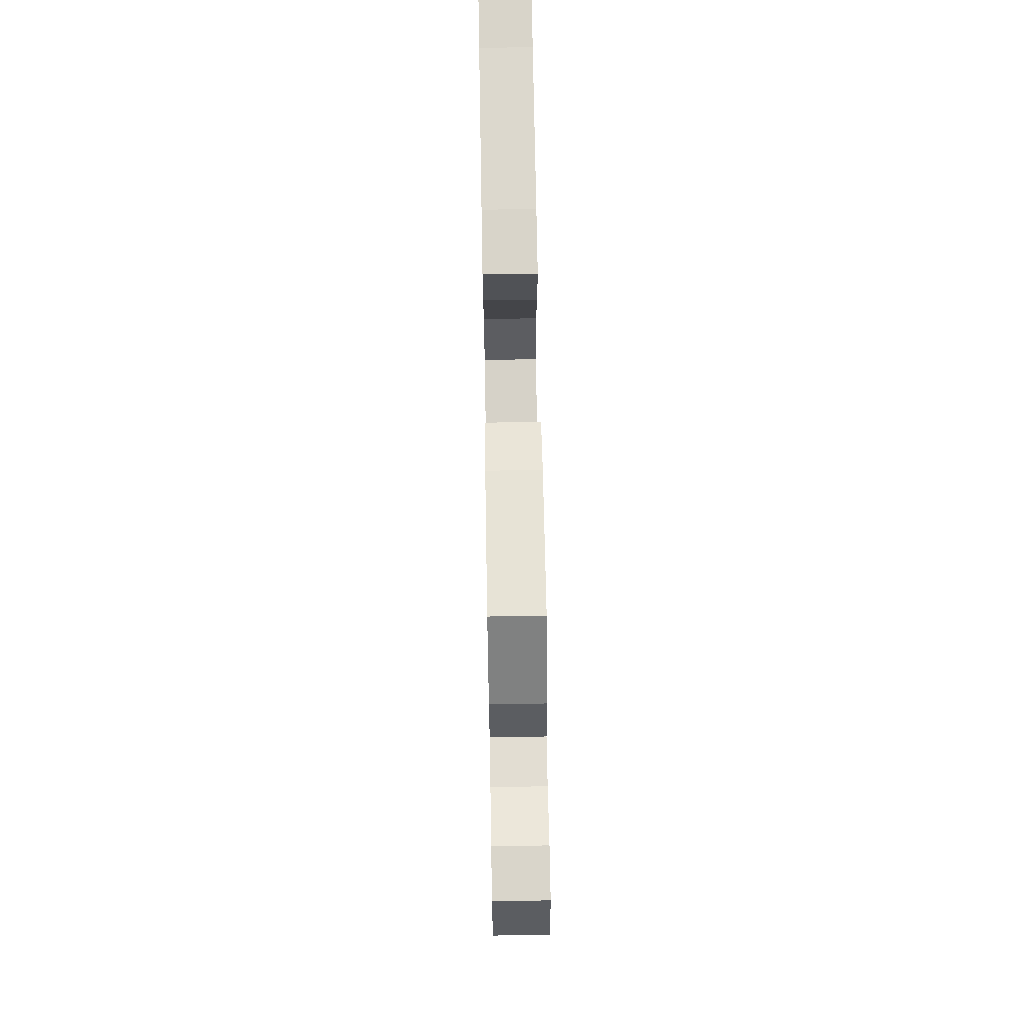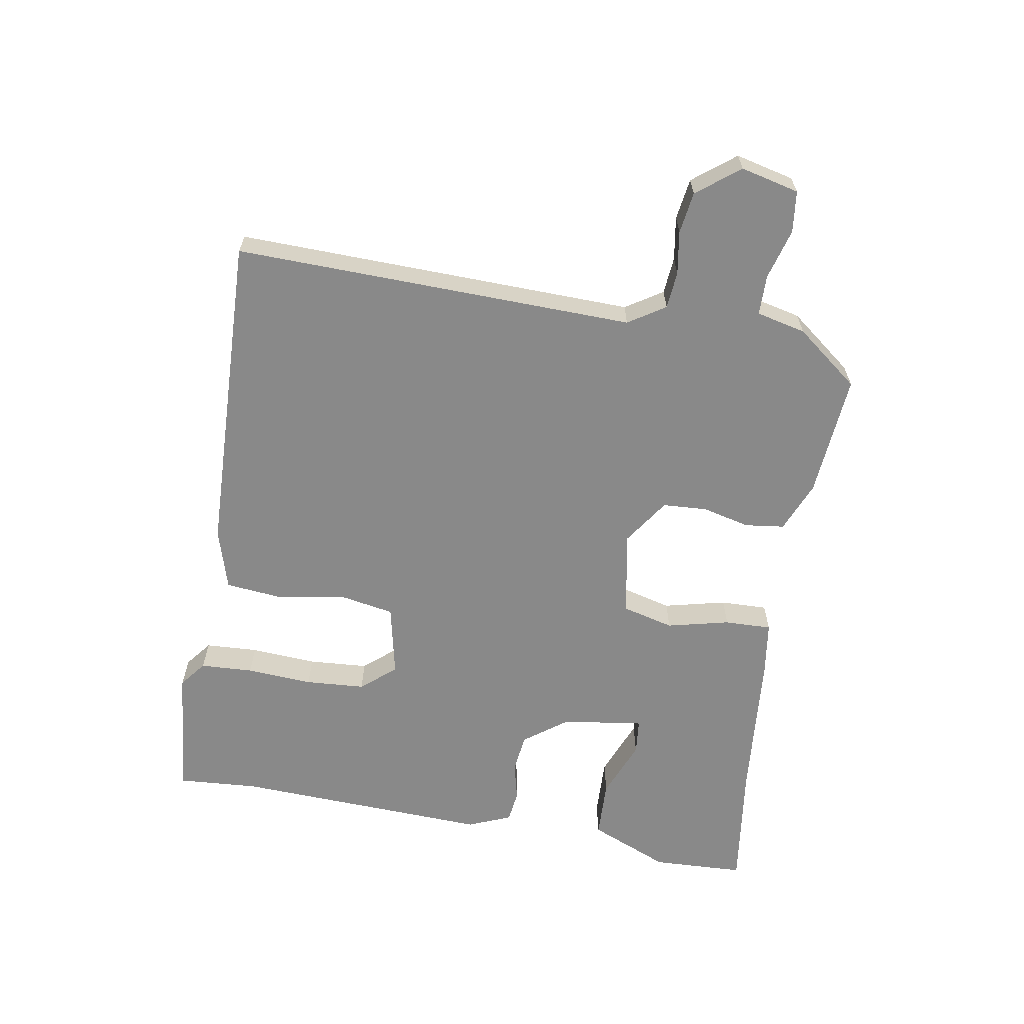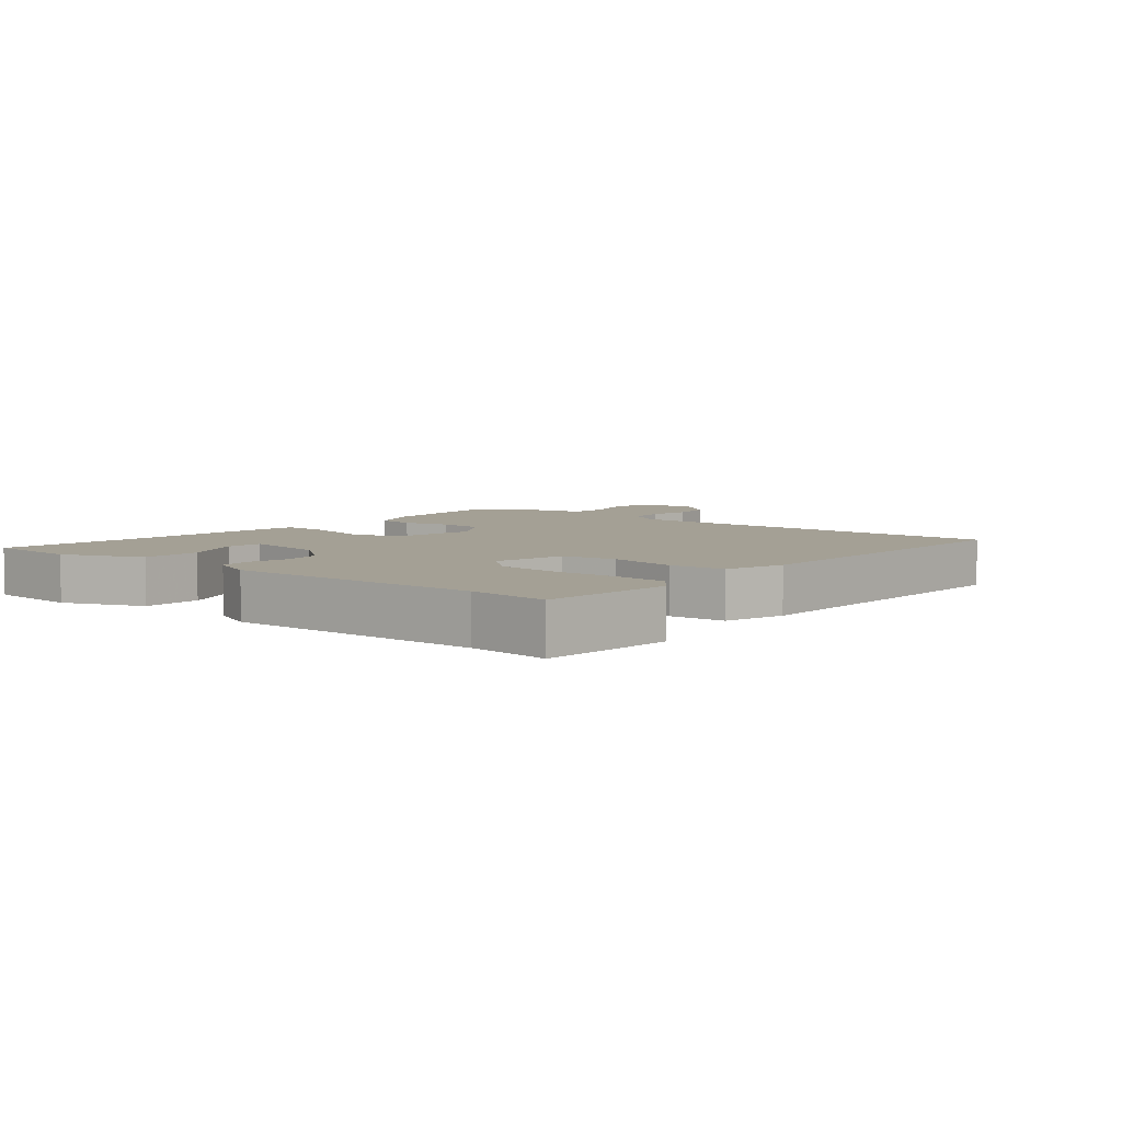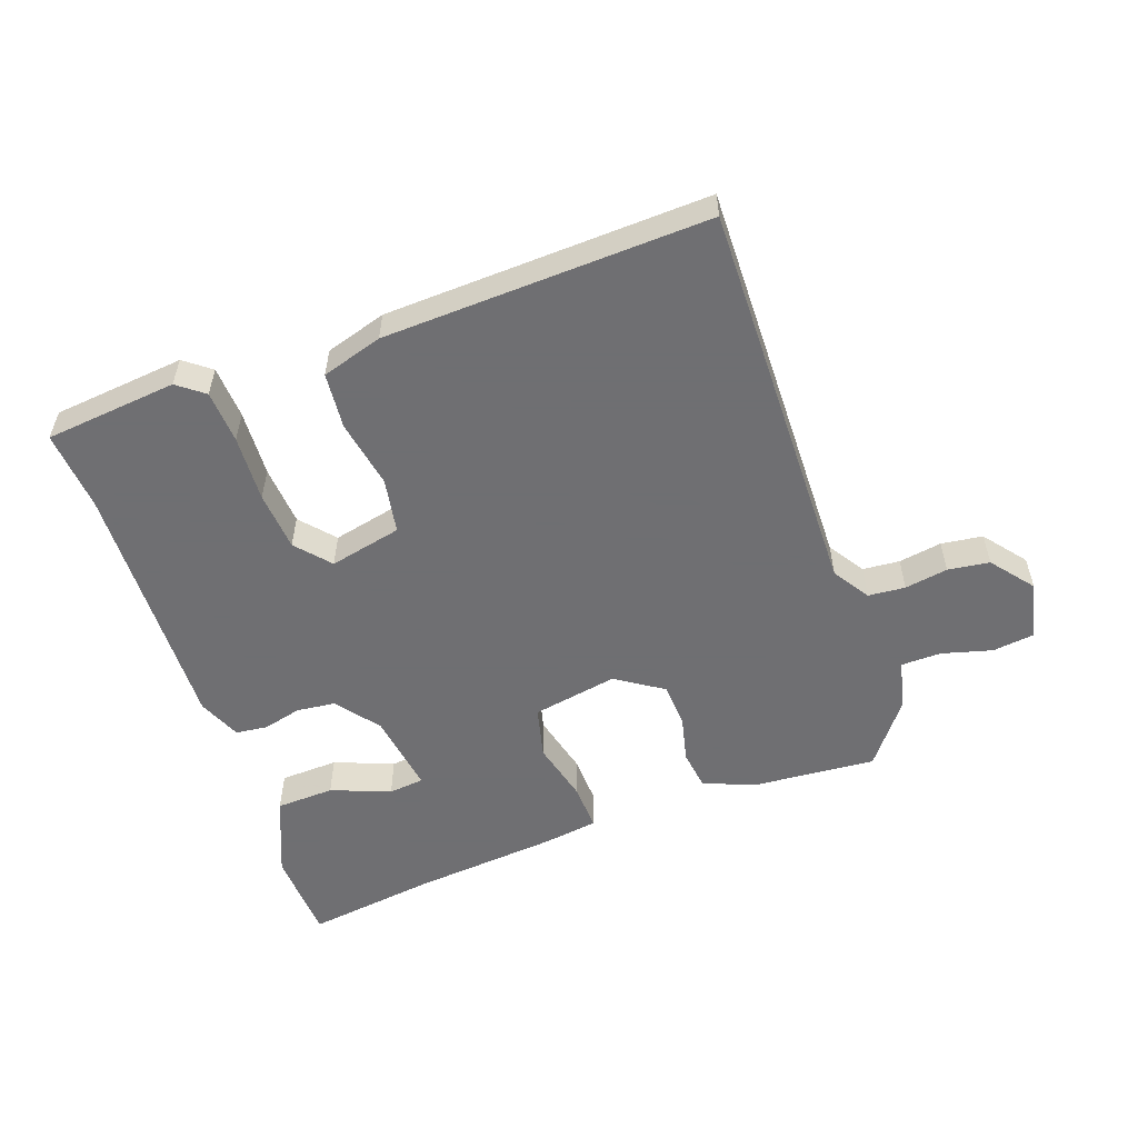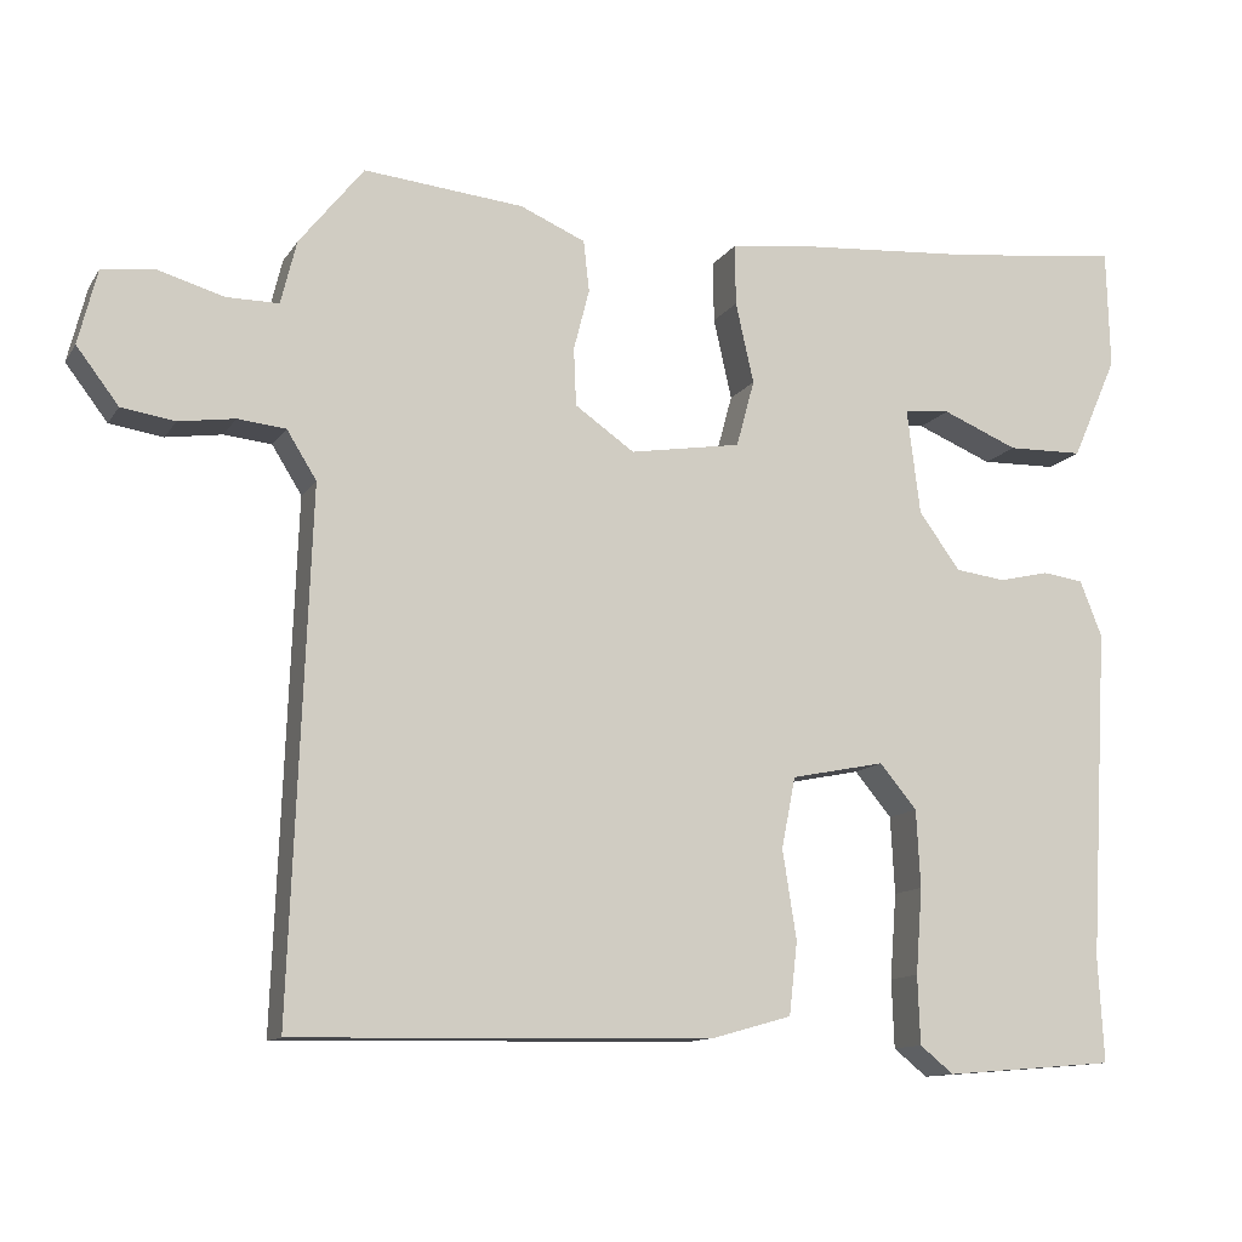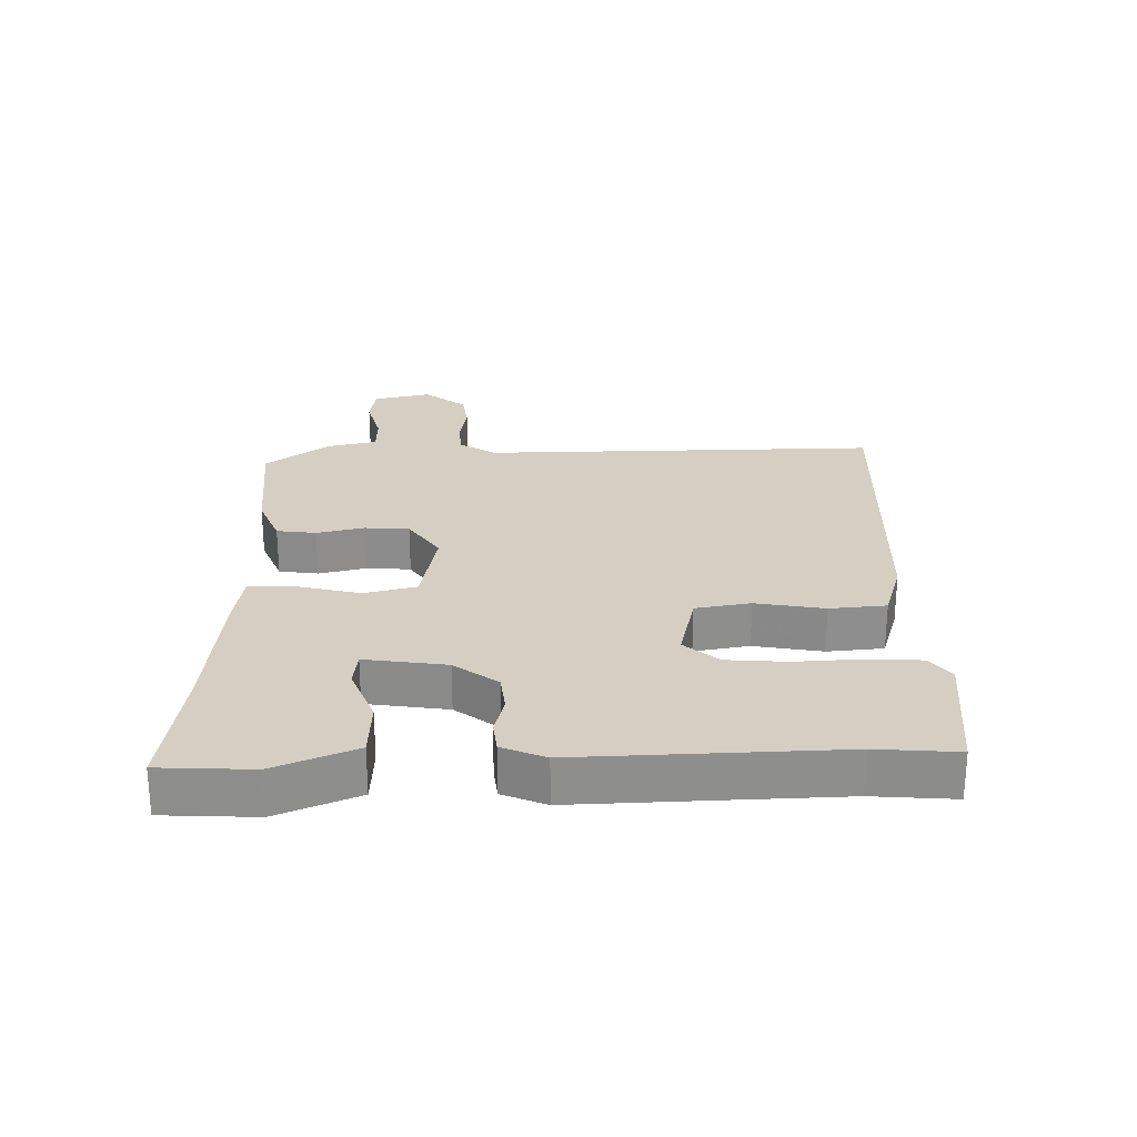
<metadata>
{"format":"obj","ext":"obj","renderer":"f3d","projection":"perspective","resolution":1024,"background":"white","views":[{"elev":68.3,"azim":-91.0,"up":"+Z"},{"elev":-63.2,"azim":-98.9,"up":"+Y"},{"elev":5.8,"azim":130.9,"up":"+Y"},{"elev":-54.7,"azim":-159.3,"up":"+Y"},{"elev":-12.0,"azim":-20.6,"up":"+Z"},{"elev":25.4,"azim":90.2,"up":"+Y"}]}
</metadata>
<code>
v 0.495 0.07 -0.403
v 0.502 0.07 -0.53
v 0.294 0.07 -0.547
v 0.253 0.07 -0.514
v 0.25 0.07 -0.431
v 0.258 0.07 -0.327
v 0.253 0.07 -0.233
v 0.208 0.07 -0.179
v 0.094 0.07 -0.202
v 0.077 0.07 -0.288
v 0.094 0.07 -0.396
v 0.084 0.07 -0.484
v -0.012 0.07 -0.511
v -0.52 0.07 -0.521
v -0.496 0.07 0.106
v -0.532 0.07 0.164
v -0.59 0.07 0.17
v -0.658 0.07 0.16
v -0.723 0.07 0.17
v -0.774 0.07 0.237
v -0.751 0.07 0.328
v -0.686 0.07 0.335
v -0.607 0.07 0.312
v -0.544 0.07 0.312
v -0.525 0.07 0.389
v -0.447 0.07 0.487
v -0.253 0.07 0.468
v -0.174 0.07 0.434
v -0.167 0.07 0.372
v -0.186 0.07 0.298
v -0.183 0.07 0.228
v -0.111 0.07 0.178
v 0.024 0.07 0.2
v 0.046 0.07 0.281
v 0.024 0.07 0.379
v 0.023 0.07 0.453
v 0.11 0.07 0.464
v 0.341 0.07 0.481
v 0.544 0.07 0.505
v 0.548 0.07 0.36
v 0.493 0.07 0.235
v 0.401 0.07 0.233
v 0.309 0.07 0.271
v 0.253 0.07 0.266
v 0.269 0.07 0.138
v 0.319 0.07 0.069
v 0.38 0.07 0.061
v 0.441 0.07 0.075
v 0.491 0.07 0.068
v 0.518 0.07 0
v 0.495 0 -0.403
v 0.502 0 -0.53
v 0.294 0 -0.547
v 0.253 0 -0.514
v 0.25 0 -0.431
v 0.258 0 -0.327
v 0.253 0 -0.233
v 0.208 0 -0.179
v 0.094 0 -0.202
v 0.077 0 -0.288
v 0.094 0 -0.396
v 0.084 0 -0.484
v -0.012 0 -0.511
v -0.52 0 -0.521
v -0.496 0 0.106
v -0.532 0 0.164
v -0.59 0 0.17
v -0.658 0 0.16
v -0.723 0 0.17
v -0.774 0 0.237
v -0.751 0 0.328
v -0.686 0 0.335
v -0.607 0 0.312
v -0.544 0 0.312
v -0.525 0 0.389
v -0.447 0 0.487
v -0.253 0 0.468
v -0.174 0 0.434
v -0.167 0 0.372
v -0.186 0 0.298
v -0.183 0 0.228
v -0.111 0 0.178
v 0.024 0 0.2
v 0.046 0 0.281
v 0.024 0 0.379
v 0.023 0 0.453
v 0.11 0 0.464
v 0.341 0 0.481
v 0.544 0 0.505
v 0.548 0 0.36
v 0.493 0 0.235
v 0.401 0 0.233
v 0.309 0 0.271
v 0.253 0 0.266
v 0.269 0 0.138
v 0.319 0 0.069
v 0.38 0 0.061
v 0.441 0 0.075
v 0.491 0 0.068
v 0.518 0 0
f 47 48 49 50
f 46 47 50 1
f 45 46 1 2
f 40 41 42 43
f 38 39 40 43
f 38 43 44
f 37 38 44
f 34 35 36 37
f 33 34 37 44
f 27 28 29 30
f 27 30 31
f 24 25 26 27
f 24 27 31
f 23 24 31 32
f 21 22 23
f 20 21 23 32
f 17 18 19 20
f 16 17 20 32
f 12 13 14 15
f 10 11 12 15
f 9 10 15 16
f 8 9 16 32
f 3 4 5 6
f 45 2 3 6
f 45 6 7
f 33 44 45 7
f 8 32 33
f 7 8 33
f 100 99 98 97
f 51 100 97 96
f 52 51 96 95
f 93 92 91 90
f 93 90 89 88
f 94 93 88
f 94 88 87
f 87 86 85 84
f 94 87 84 83
f 80 79 78 77
f 81 80 77
f 77 76 75 74
f 81 77 74
f 82 81 74 73
f 73 72 71
f 82 73 71 70
f 70 69 68 67
f 82 70 67 66
f 65 64 63 62
f 65 62 61 60
f 66 65 60 59
f 82 66 59 58
f 56 55 54 53
f 56 53 52 95
f 57 56 95
f 57 95 94 83
f 83 82 58
f 83 58 57
f 1 51 52 2
f 2 52 53 3
f 3 53 54 4
f 4 54 55 5
f 5 55 56 6
f 6 56 57 7
f 7 57 58 8
f 8 58 59 9
f 9 59 60 10
f 10 60 61 11
f 11 61 62 12
f 12 62 63 13
f 13 63 64 14
f 14 64 65 15
f 15 65 66 16
f 16 66 67 17
f 17 67 68 18
f 18 68 69 19
f 19 69 70 20
f 20 70 71 21
f 21 71 72 22
f 22 72 73 23
f 23 73 74 24
f 24 74 75 25
f 25 75 76 26
f 26 76 77 27
f 27 77 78 28
f 28 78 79 29
f 29 79 80 30
f 30 80 81 31
f 31 81 82 32
f 32 82 83 33
f 33 83 84 34
f 34 84 85 35
f 35 85 86 36
f 36 86 87 37
f 37 87 88 38
f 38 88 89 39
f 39 89 90 40
f 40 90 91 41
f 41 91 92 42
f 42 92 93 43
f 43 93 94 44
f 44 94 95 45
f 45 95 96 46
f 46 96 97 47
f 47 97 98 48
f 48 98 99 49
f 49 99 100 50
f 50 100 51 1

</code>
